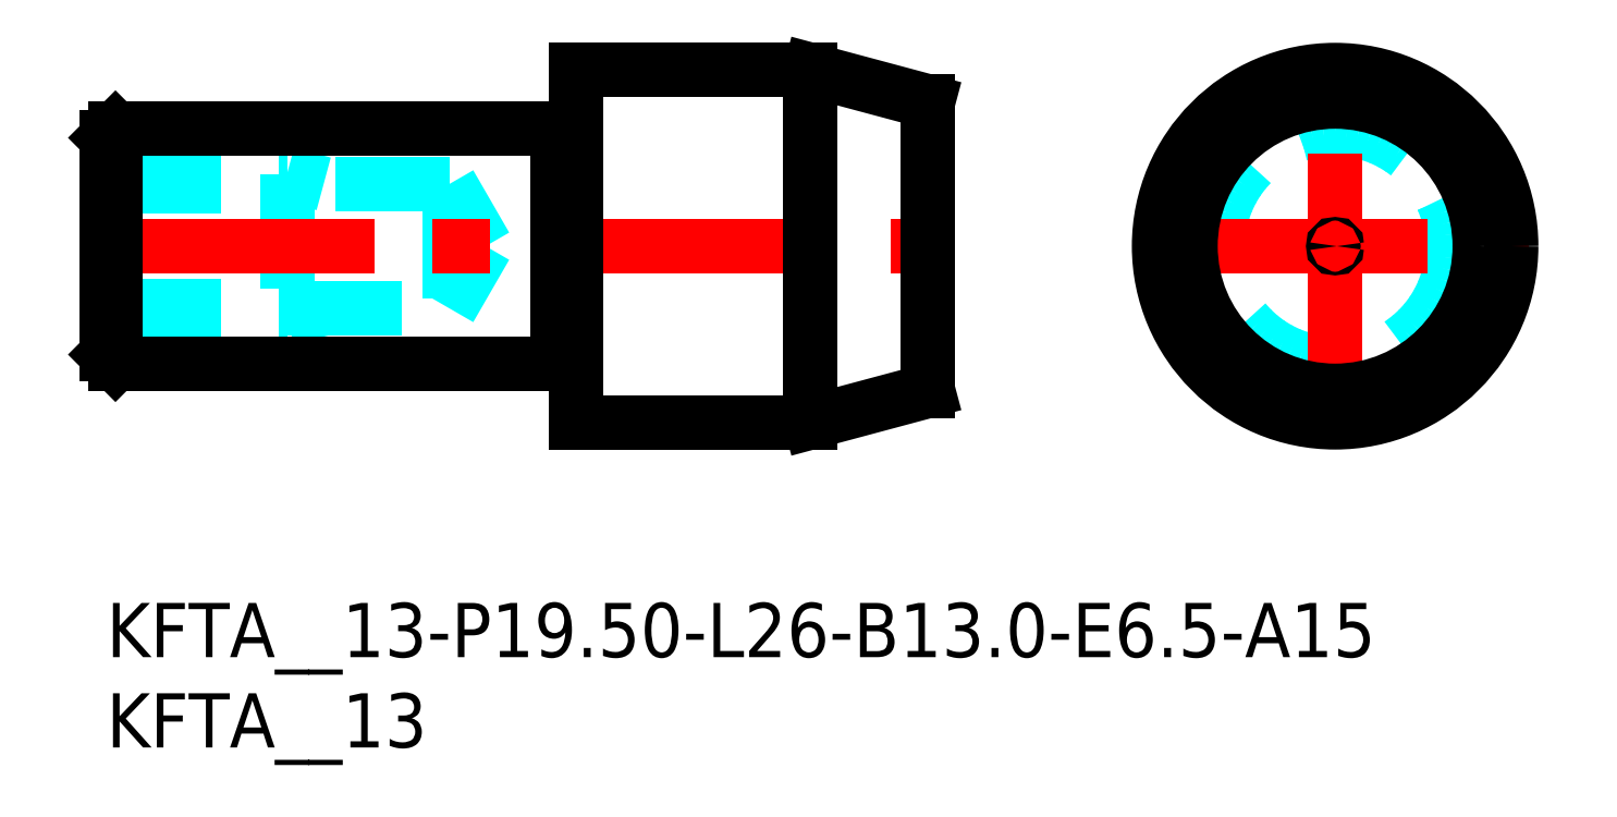
<metadata>
{"format":"dxf","ext":"dxf","renderer":"ezdxf+matplotlib","layout":"modelspace","background":"white","min_lineweight":24,"dpi":150}
</metadata>
<code>
0
SECTION
2
ENTITIES
0
LINE
8
MSM_DASHED
10
45.33
20
19.75
30
0
11
45.5
21
19.65
31
0
0
LINE
8
MSM_DASHED
10
45.5
20
19.85
30
0
11
45.33
21
19.75
31
0
0
LINE
8
MSM_DASHED
10
21
20
19.75
30
0
11
19.01
21
23.2
31
0
0
LINE
8
MSM_DASHED
10
19.01
20
16.3
30
0
11
21
21
19.75
31
0
0
LINE
8
MSM_DASHED
10
10
20
16.3
30
0
11
19.01
21
16.3
31
0
0
LINE
8
MSM_DASHED
10
19.01
20
23.2
30
0
11
10
21
23.2
31
0
0
LINE
8
MSM_DASHED
10
19.01
20
23.2
30
0
11
19.01
21
16.3
31
0
0
LINE
8
MSM_DASHED
10
12.03
20
23.2
30
0
11
10
21
23.75
31
0
0
LINE
8
MSM_DASHED
10
10
20
23.75
30
0
11
10
21
15.75
31
0
0
LINE
8
MSM_DASHED
10
12.03
20
16.3
30
0
11
10
21
15.75
31
0
0
LINE
8
MSM_CENTER
10
-1
20
19.75
30
0
11
46.5
21
19.75
31
0
0
CIRCLE
8
MSM_DASHED
10
68.04
20
19.75
30
0
40
6.5
0
LINE
8
MSM_CENTER
10
57.29
20
19.75
30
0
11
78.79
21
19.75
31
0
0
LINE
8
MSM_CENTER
10
68.04
20
9
30
0
11
68.04
21
30.5
31
0
0
LINE
8
MSM_DASHED
10
-1.102e-13
20
16.43
30
0
11
10
21
16.43
31
0
0
LINE
8
MSM_DASHED
10
-1.102e-13
20
15.75
30
0
11
10
21
15.75
31
0
0
LINE
8
MSM_DASHED
10
-1.102e-13
20
23.75
30
0
11
10
21
23.75
31
0
0
LINE
8
MSM_DASHED
10
-1.102e-13
20
23.07
30
0
11
10
21
23.07
31
0
0
LINE
8
MSM_CONTINUOUS
10
39
20
29.5
30
0
11
39
21
10
31
0
0
CIRCLE
8
MSM_CONTINUOUS
10
68.04
20
19.75
30
0
40
0.1
0
LINE
8
MSM_CONTINUOUS
10
45.5
20
27.76
30
0
11
45.5
21
11.74
31
0
0
LINE
8
MSM_CONTINUOUS
10
39
20
10
30
0
11
45.5
21
11.74
31
0
0
LINE
8
MSM_CONTINUOUS
10
45.5
20
27.76
30
0
11
39
21
29.5
31
0
0
LINE
8
MSM_CONTINUOUS
10
26
20
29.5
30
0
11
26
21
10
31
0
0
LINE
8
MSM_CONTINUOUS
10
39
20
29.5
30
0
11
26
21
29.5
31
0
0
LINE
8
MSM_CONTINUOUS
10
26
20
10
30
0
11
39
21
10
31
0
0
ARC
8
MSM_CONTINUOUS
10
25.8
20
26.35
30
0
40
0.2
50
270
51
0
0
ARC
8
MSM_CONTINUOUS
10
25.8
20
13.15
30
0
40
0.2
50
0
51
90
0
LINE
8
MSM_CONTINUOUS
10
25
20
26.25
30
0
11
25
21
13.25
31
0
0
ARC
8
MSM_CONTINUOUS
10
25.17
20
26.35
30
0
40
0.2
50
210
51
270
0
ARC
8
MSM_CONTINUOUS
10
25.17
20
13.15
30
0
40
0.2
50
90
51
150
0
LINE
8
MSM_CONTINUOUS
10
0.5
20
26.25
30
0
11
0.5
21
13.25
31
0
0
LINE
8
MSM_CONTINUOUS
10
25
20
26.25
30
0
11
0.5
21
26.25
31
0
0
LINE
8
MSM_CONTINUOUS
10
0.5
20
13.25
30
0
11
25
21
13.25
31
0
0
LINE
8
MSM_CONTINUOUS
10
-1.102e-13
20
25.75
30
0
11
-1.102e-13
21
13.75
31
0
0
LINE
8
MSM_CONTINUOUS
10
0.5
20
26.25
30
0
11
-1.102e-13
21
25.75
31
0
0
LINE
8
MSM_CONTINUOUS
10
-1.102e-13
20
13.75
30
0
11
0.5
21
13.25
31
0
0
LINE
8
MSM_CONTINUOUS
10
25.8
20
26.15
30
0
11
25.17
21
26.15
31
0
0
LINE
8
MSM_CONTINUOUS
10
25.17
20
13.35
30
0
11
25.8
21
13.35
31
0
0
INSERT
8
MSM_CONTINUOUS
2
*U20
10
0
20
0
30
0
0
INSERT
8
MSM_CONTINUOUS
2
*U21
10
0
20
0
30
0
0
CIRCLE
8
MSM_CONTINUOUS
10
68.04
20
19.75
30
0
40
8.008
0
CIRCLE
8
MSM_CONTINUOUS
10
68.04
20
19.75
30
0
40
9.75
0
ENDSEC
0
EOF

</code>
